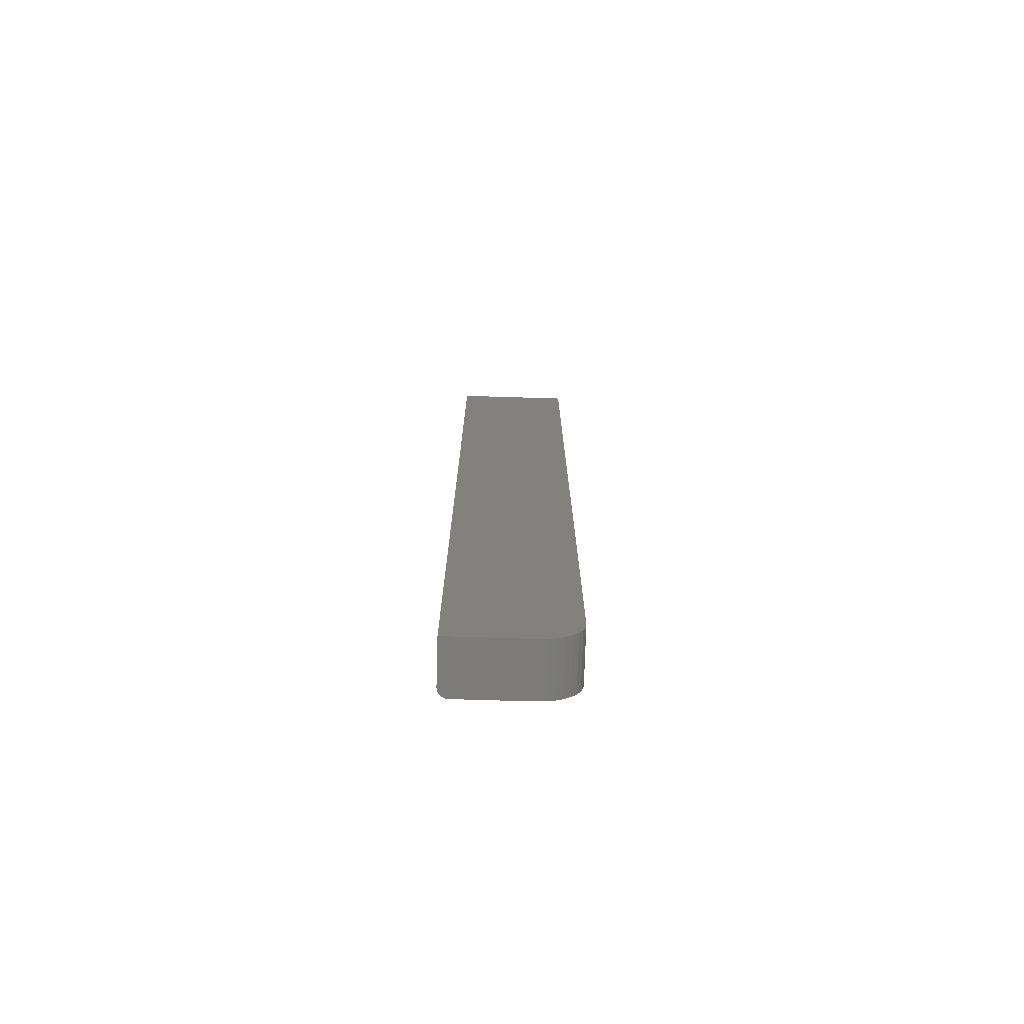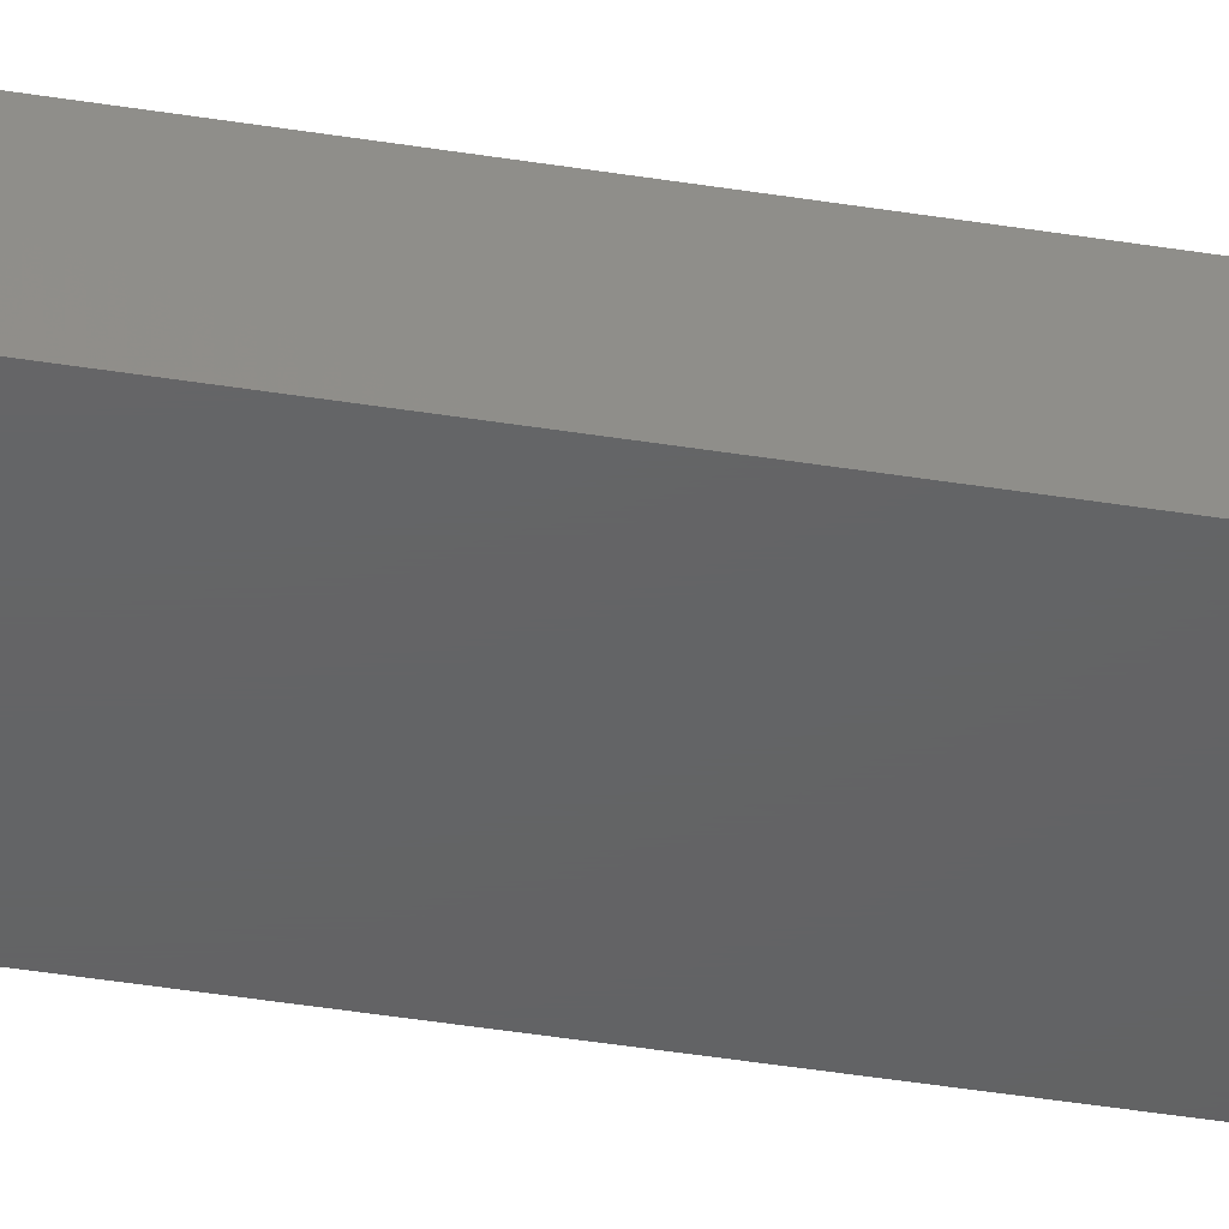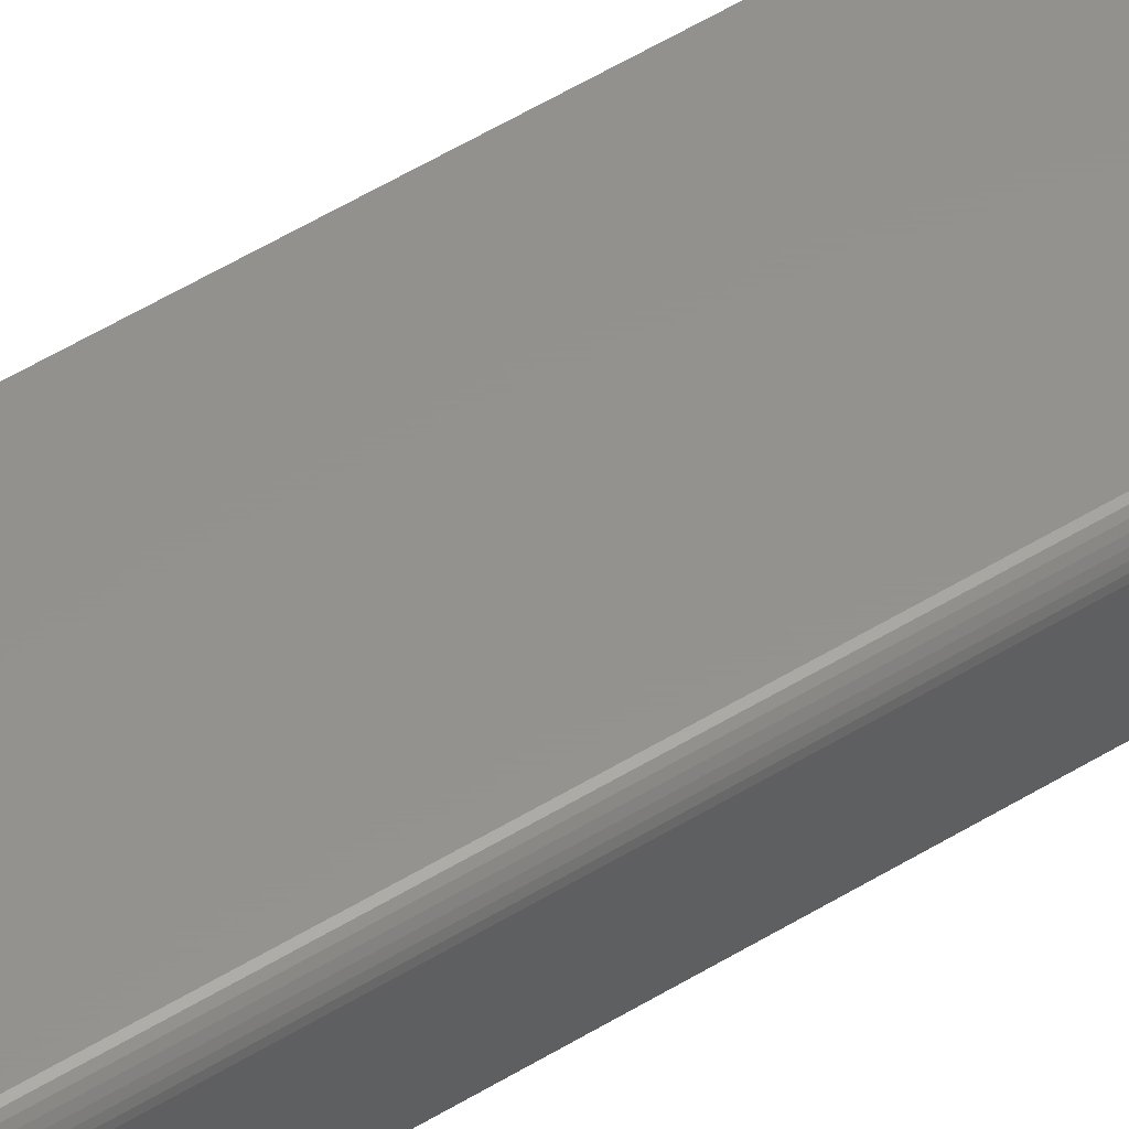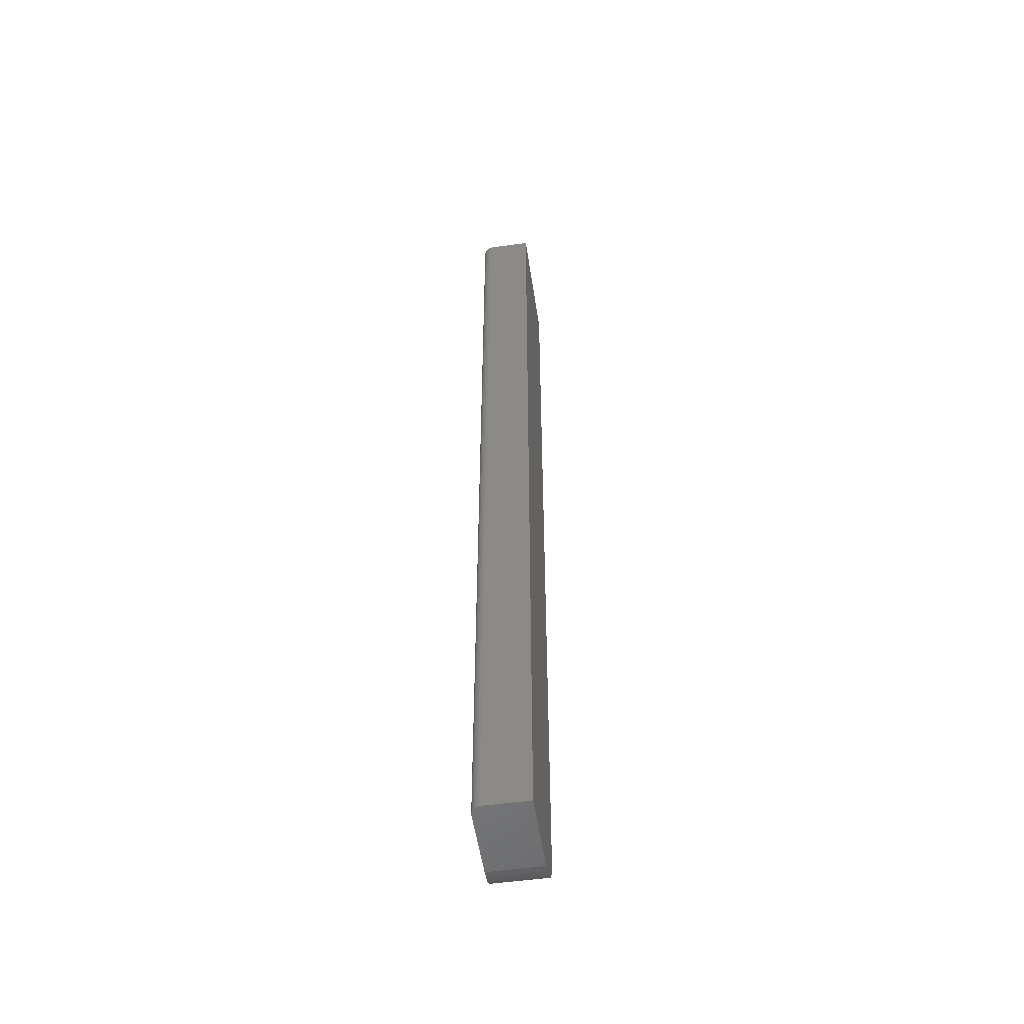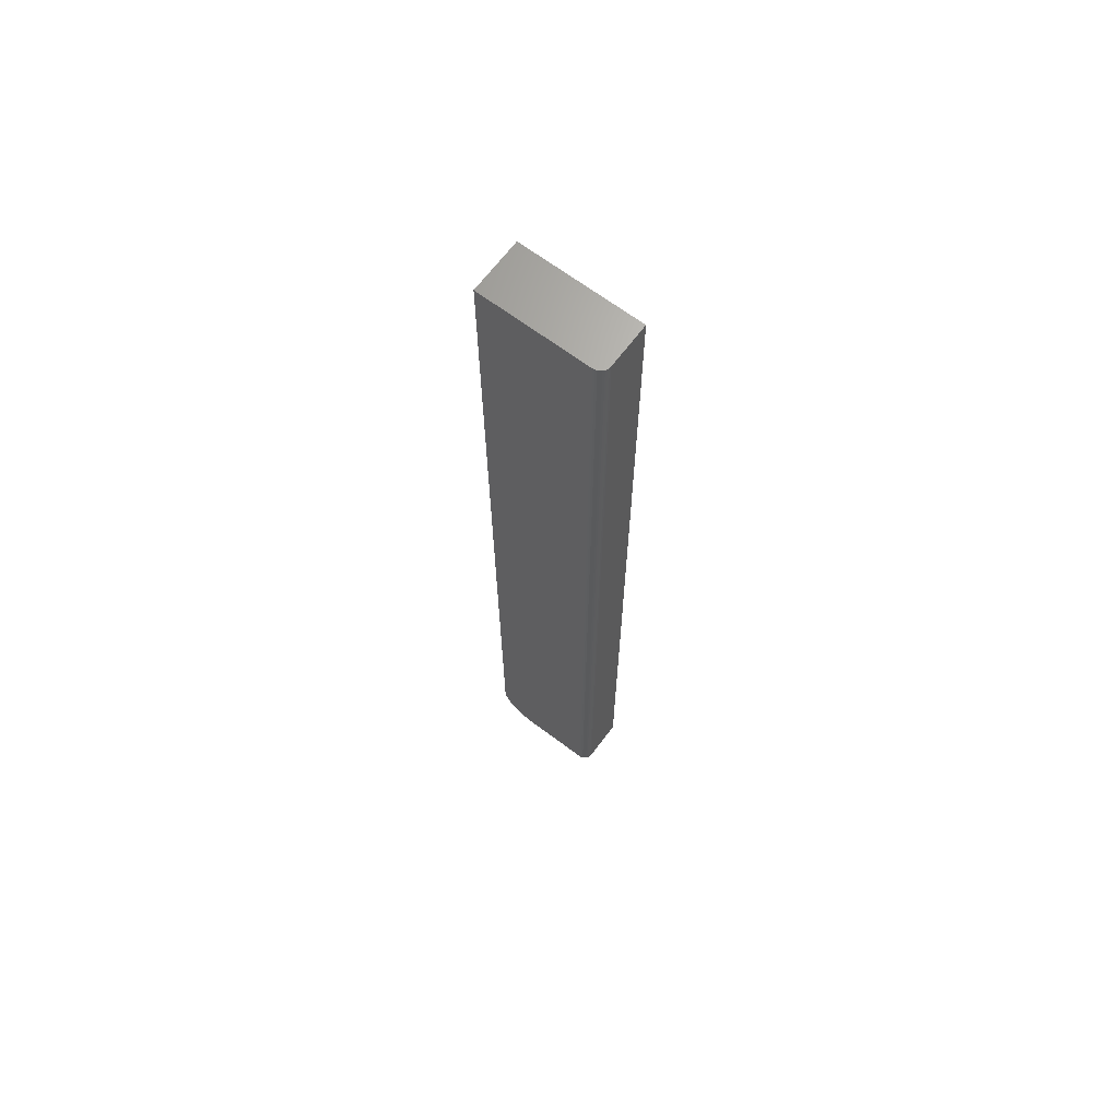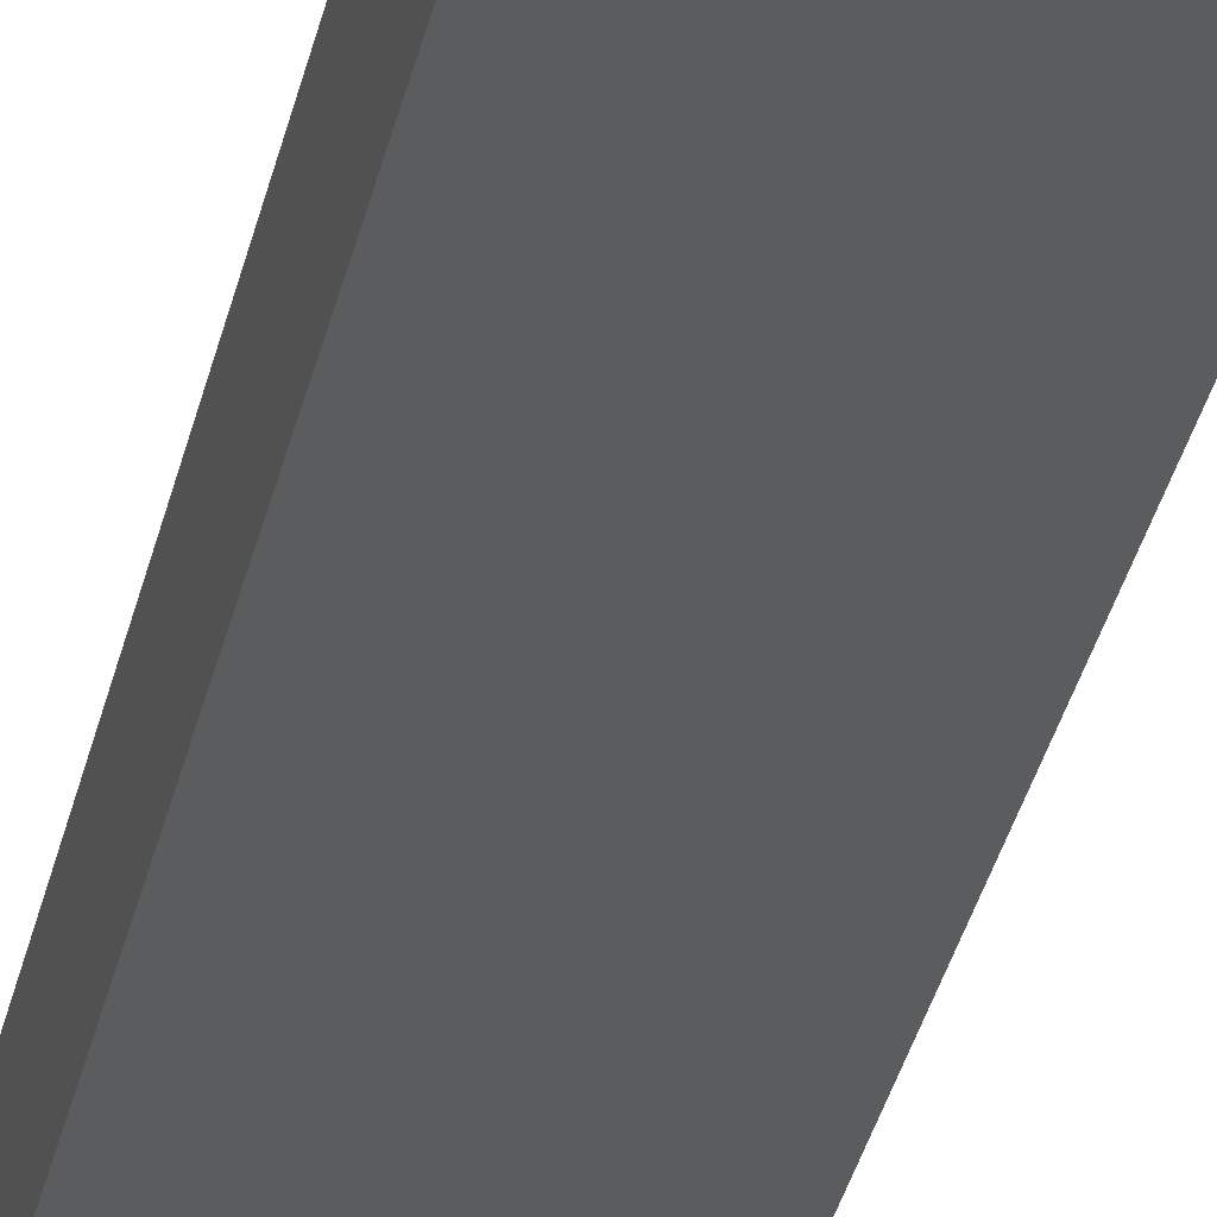
<metadata>
{"format":"stl","ext":"stl","renderer":"f3d","projection":"perspective","resolution":1024,"background":"white","views":[{"elev":-74.8,"azim":-1.7,"up":"+Z"},{"elev":-44.9,"azim":79.5,"up":"+Y"},{"elev":55.9,"azim":-122.5,"up":"+Y"},{"elev":-53.2,"azim":-81.5,"up":"+Z"},{"elev":67.1,"azim":-143.1,"up":"+Z"},{"elev":-27.9,"azim":169.8,"up":"+Y"}]}
</metadata>
<code>
# stl→obj: 40 verts, 76 faces
v -0.03677 0.01572 0
v -0.03559 0.01669 0
v -0.03775 0.01454 0
v 0.02344 -0.02344 0
v -0.03906 -0.02344 0
v -0.03906 0.0102 0
v 0.02344 0.01801 0
v -0.03891 0.01172 0
v -0.03847 0.01319 0
v -0.03424 0.01742 0
v -0.03277 0.01786 0
v -0.03125 0.01801 0
v 0.0408 0.01801 0.005267
v 0.05231 0.01801 0.01929
v 0.04942 0.01801 0.01389
v 0.04553 0.01801 0.009153
v 0.05409 0.01801 0.02515
v 0.0354 0.01801 0.002379
v 0.02953 0.01801 0.0006005
v 0.05469 0.01801 0.03125
v 0.05469 0.01801 0.75
v -0.03125 0.01801 0.75
v -0.03775 0.01454 0.75
v -0.03559 0.01669 0.75
v -0.03677 0.01572 0.75
v -0.03906 0.0102 0.75
v -0.03906 -0.02344 0.75
v 0.05469 -0.02344 0.75
v -0.03847 0.01319 0.75
v -0.03891 0.01172 0.75
v -0.03277 0.01786 0.75
v -0.03424 0.01742 0.75
v 0.05469 -0.02344 0.03125
v 0.0354 -0.02344 0.002379
v 0.02953 -0.02344 0.0006005
v 0.04942 -0.02344 0.01389
v 0.05231 -0.02344 0.01929
v 0.0408 -0.02344 0.005267
v 0.04553 -0.02344 0.009153
v 0.05409 -0.02344 0.02515
f 1 2 3
f 4 5 6
f 7 4 6
f 7 6 8
f 7 8 9
f 7 9 3
f 7 3 2
f 2 10 11
f 2 11 12
f 2 12 7
f 13 14 15
f 13 15 16
f 17 14 13
f 17 13 18
f 17 18 19
f 17 19 7
f 17 7 12
f 17 12 20
f 20 12 21
f 21 12 22
f 23 24 25
f 26 27 28
f 21 24 23
f 21 23 29
f 21 29 30
f 21 30 26
f 21 26 28
f 24 21 22
f 24 22 31
f 24 31 32
f 6 5 26
f 26 5 27
f 6 26 8
f 8 26 30
f 8 30 9
f 9 30 29
f 9 29 3
f 3 29 23
f 3 23 1
f 1 23 25
f 1 25 2
f 2 25 24
f 2 24 10
f 10 24 32
f 10 32 11
f 11 32 31
f 11 31 12
f 12 31 22
f 33 20 28
f 28 20 21
f 4 34 5
f 4 35 34
f 36 37 38
f 38 39 36
f 5 40 33
f 5 33 28
f 5 28 27
f 40 5 34
f 40 34 38
f 40 38 37
f 4 7 35
f 35 7 19
f 35 19 34
f 34 19 18
f 34 18 38
f 38 18 13
f 38 13 39
f 39 13 16
f 39 16 36
f 36 16 15
f 36 15 37
f 37 15 14
f 37 14 40
f 40 14 17
f 40 17 33
f 33 17 20

</code>
